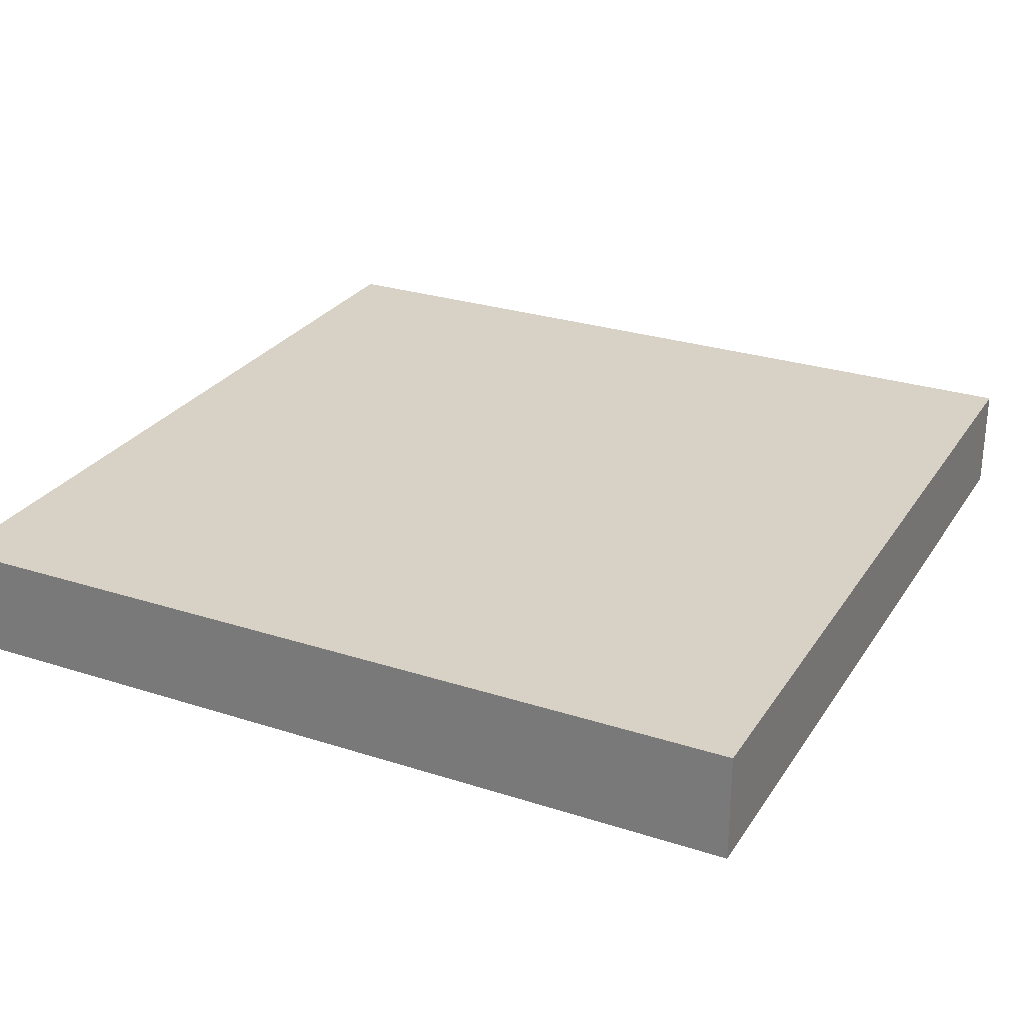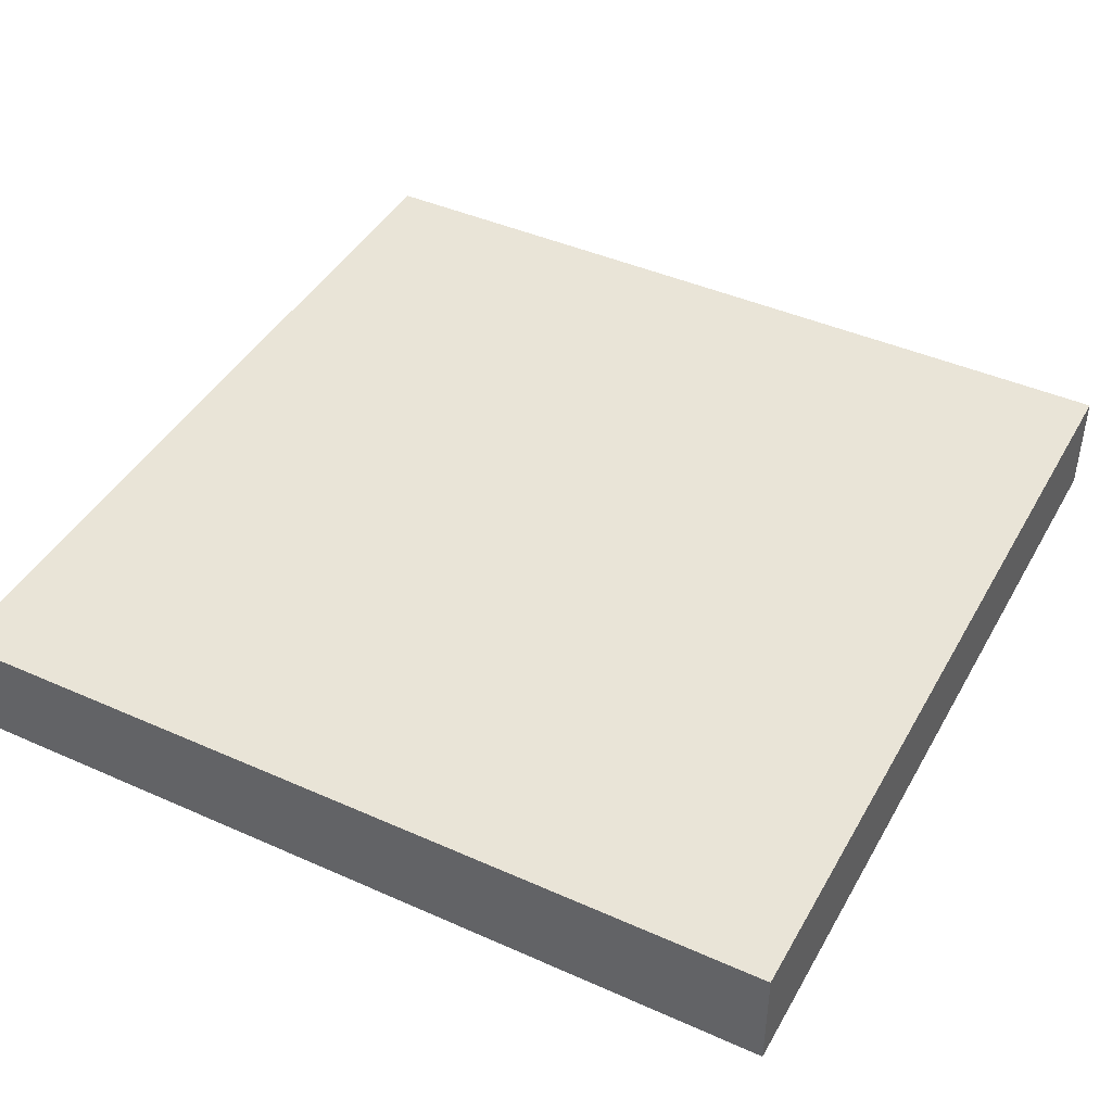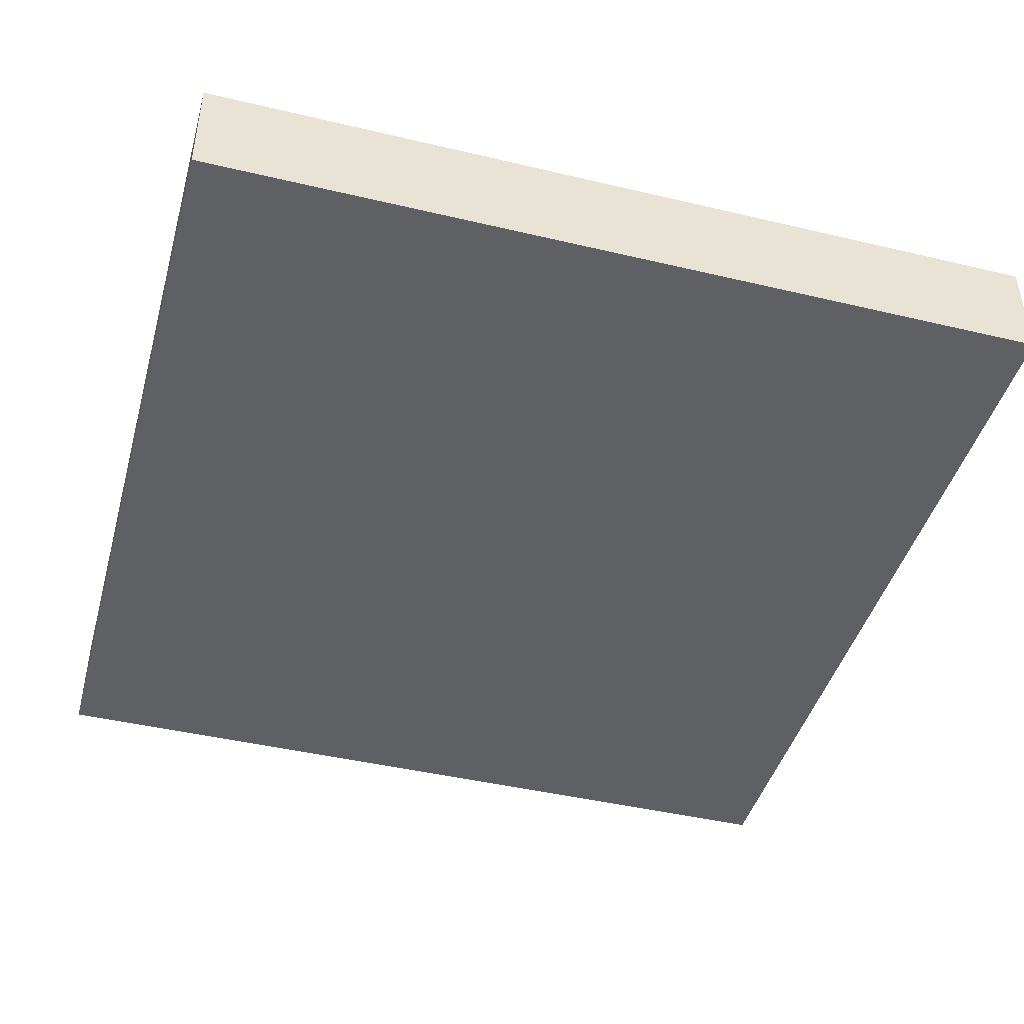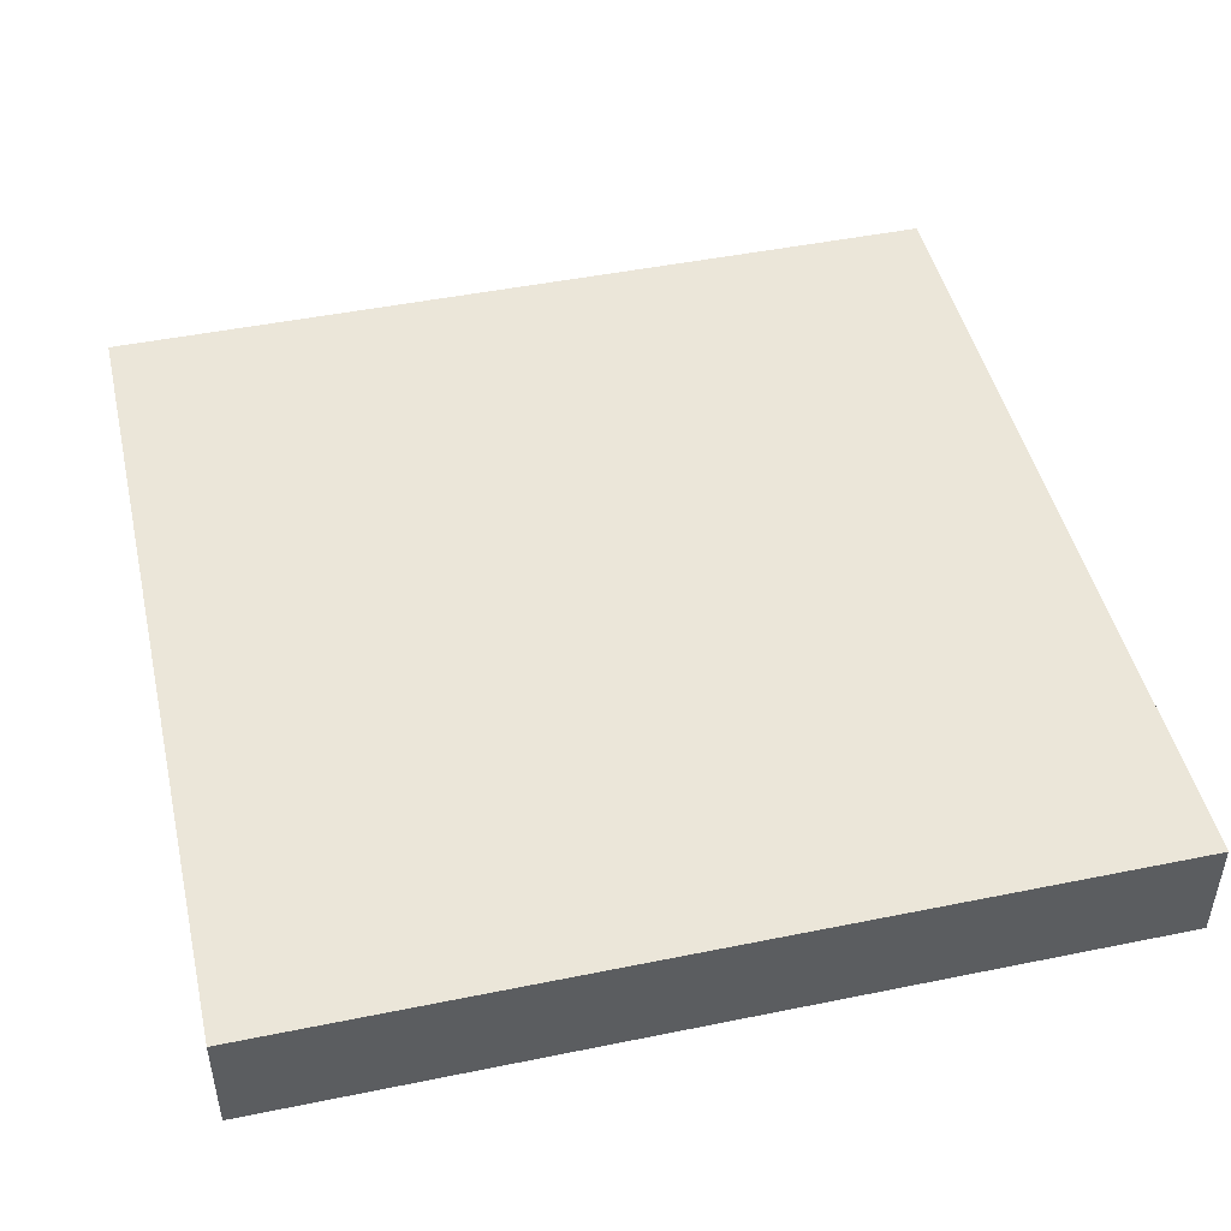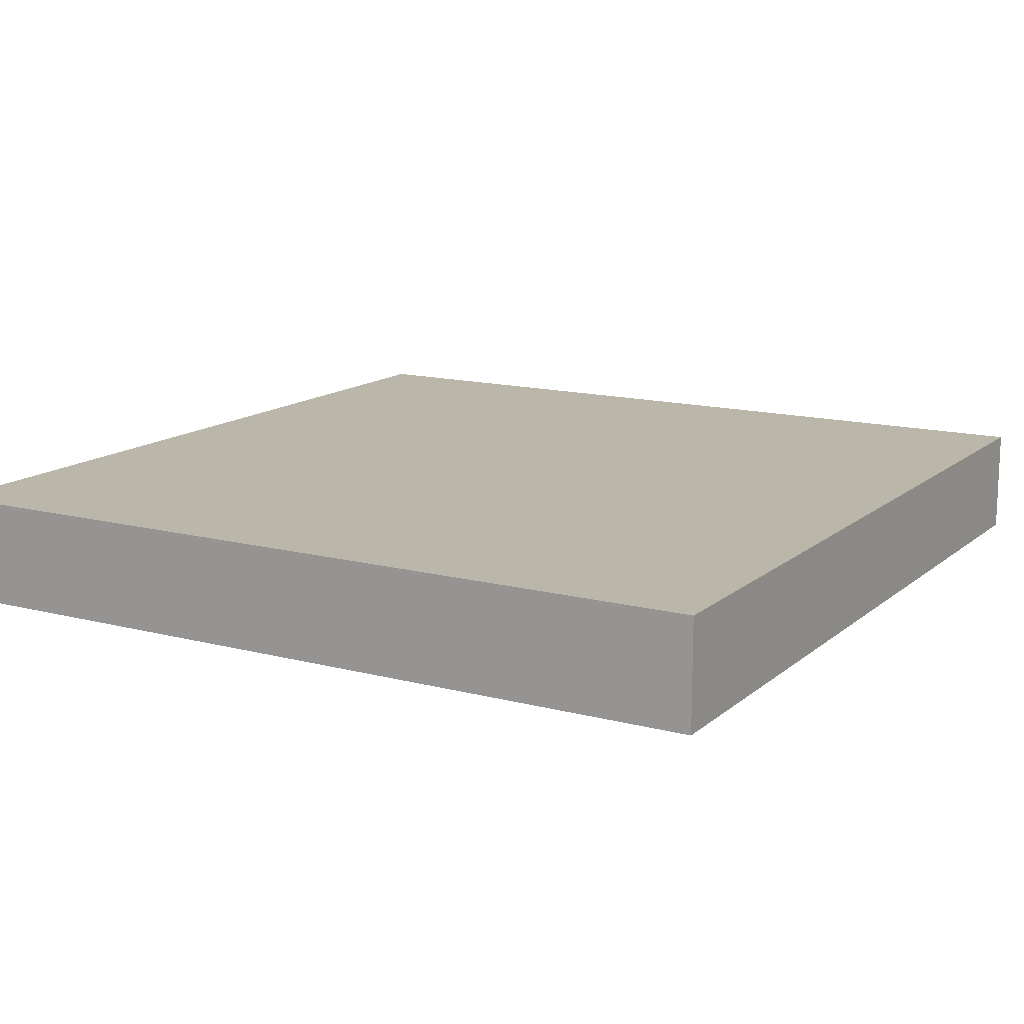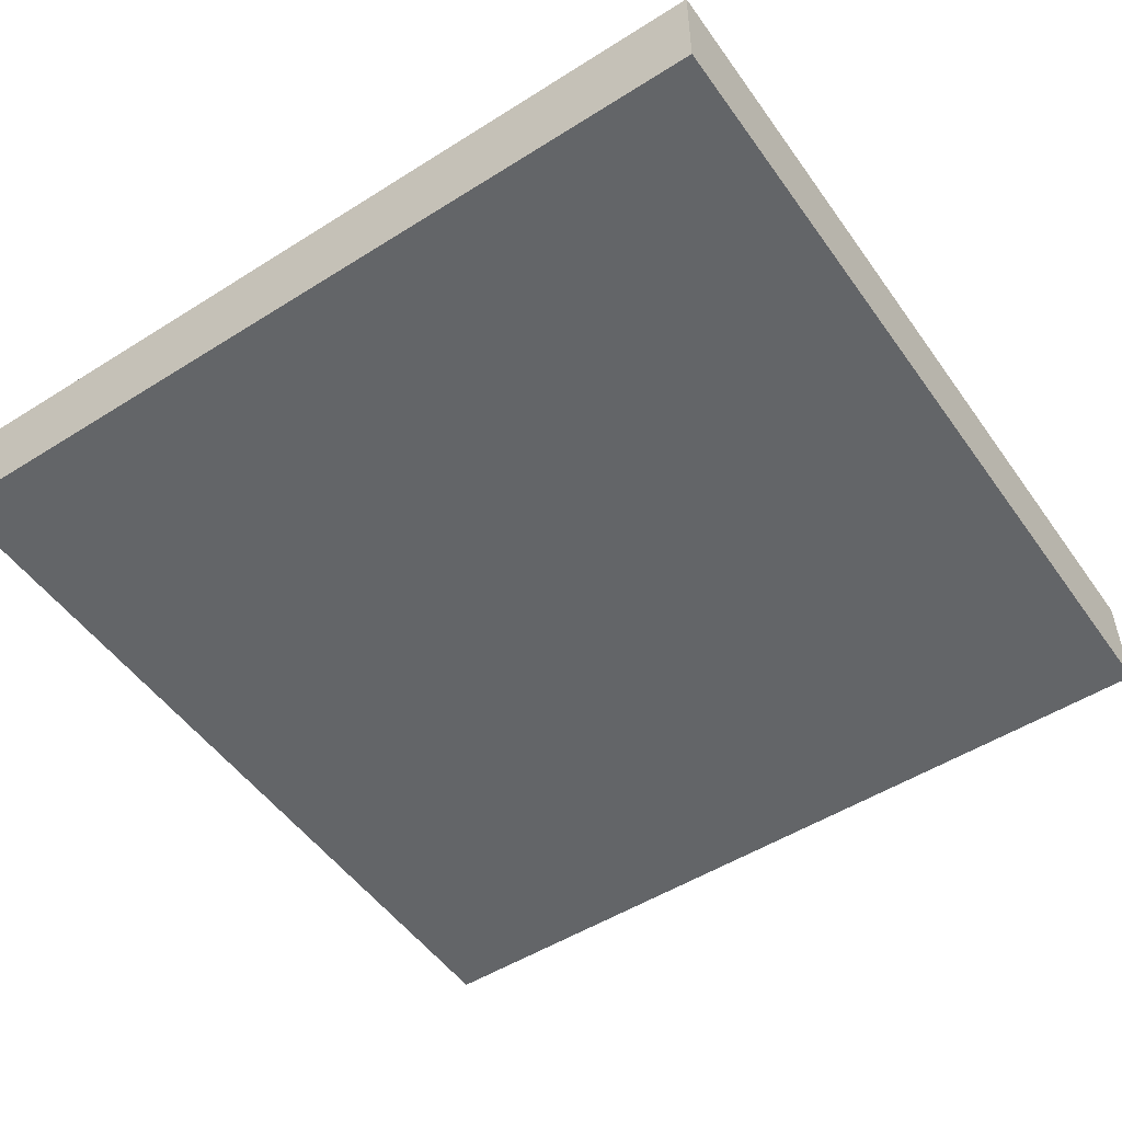
<metadata>
{"format":"obj","ext":"obj","renderer":"f3d","projection":"perspective","resolution":1024,"background":"white","views":[{"elev":27.3,"azim":116.4,"up":"+Z"},{"elev":43.4,"azim":-62.3,"up":"+Z"},{"elev":-44.1,"azim":164.5,"up":"+Z"},{"elev":47.0,"azim":77.0,"up":"+Z"},{"elev":13.9,"azim":-59.8,"up":"+Z"},{"elev":-51.4,"azim":-145.6,"up":"+Z"}]}
</metadata>
<code>
v 40 0 30
v 0 0 30
v 0 -40 30
v 40 -40 30
v 40 0 24.95
v 40 0 30
v 40 -40 30
v 40 -40 24.95
v 0 0 24.95
v 40 0 24.95
v 40 -40 24.95
v 0 -40 24.95
v 0 0 30
v 0 0 24.95
v 0 -40 24.95
v 0 -40 30
v 0 0 24.95
v 0 0 30
v 40 0 30
v 40 0 24.95
v 0 -40 30
v 0 -40 24.95
v 40 -40 24.95
v 40 -40 30
g ef0512a2-e2bb-11ea-b7bf-54bf646e7e1f
f 1 2 4
f 4 2 3
g ef0587c0-e2bb-11ea-97e8-54bf646e7e1f
f 5 6 8
f 8 6 7
g ef05fcca-e2bb-11ea-abf6-54bf646e7e1f
f 9 10 12
f 12 10 11
g ef0671ee-e2bb-11ea-a121-54bf646e7e1f
f 13 14 16
f 16 14 15
g ef06e71a-e2bb-11ea-b323-54bf646e7e1f
f 18 19 17
f 17 19 20
g ef07834a-e2bb-11ea-88d9-54bf646e7e1f
f 21 22 24
f 24 22 23

</code>
